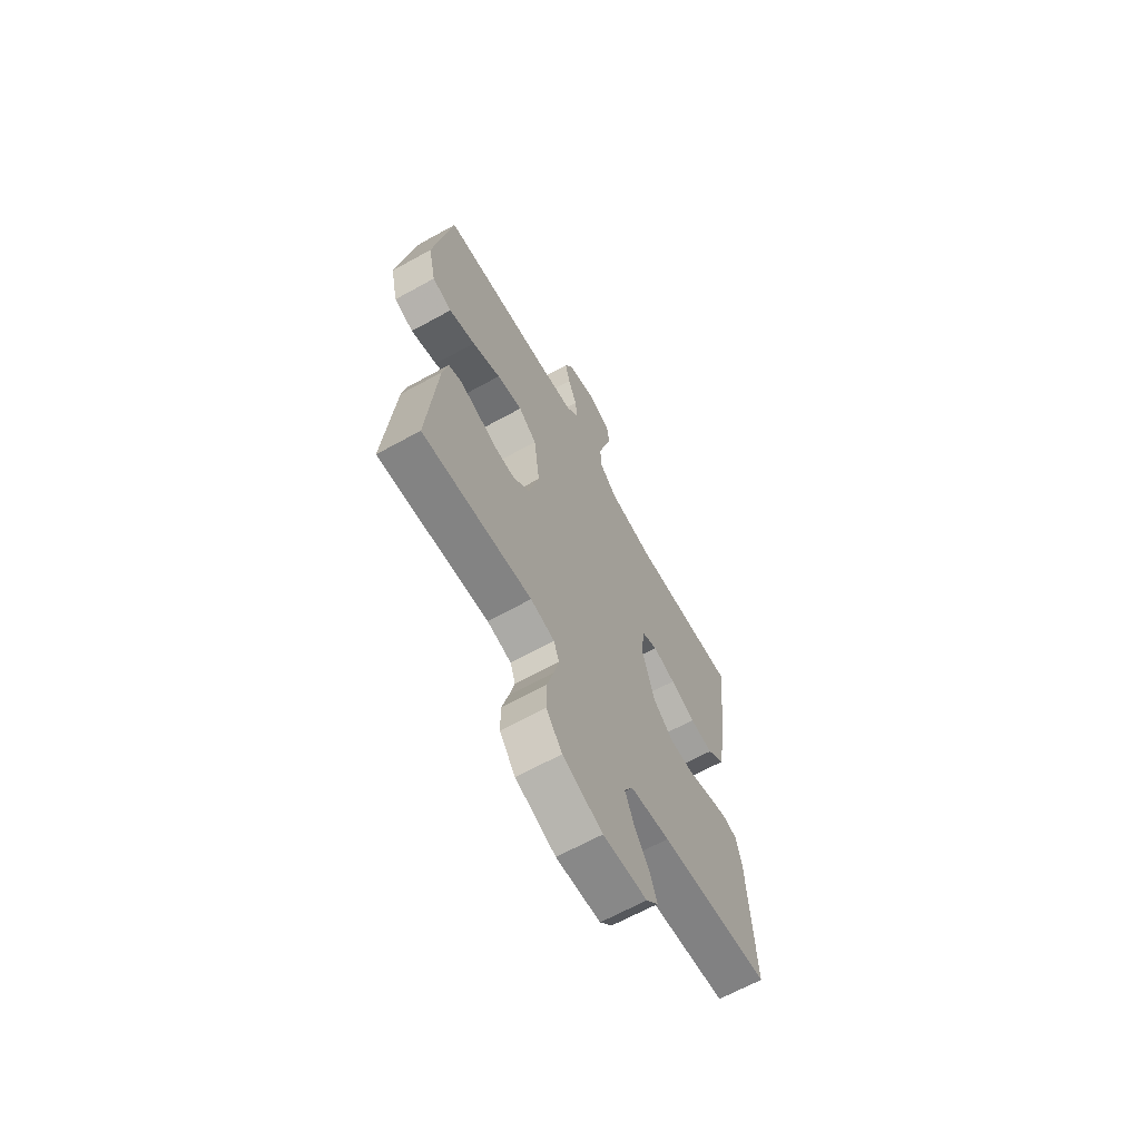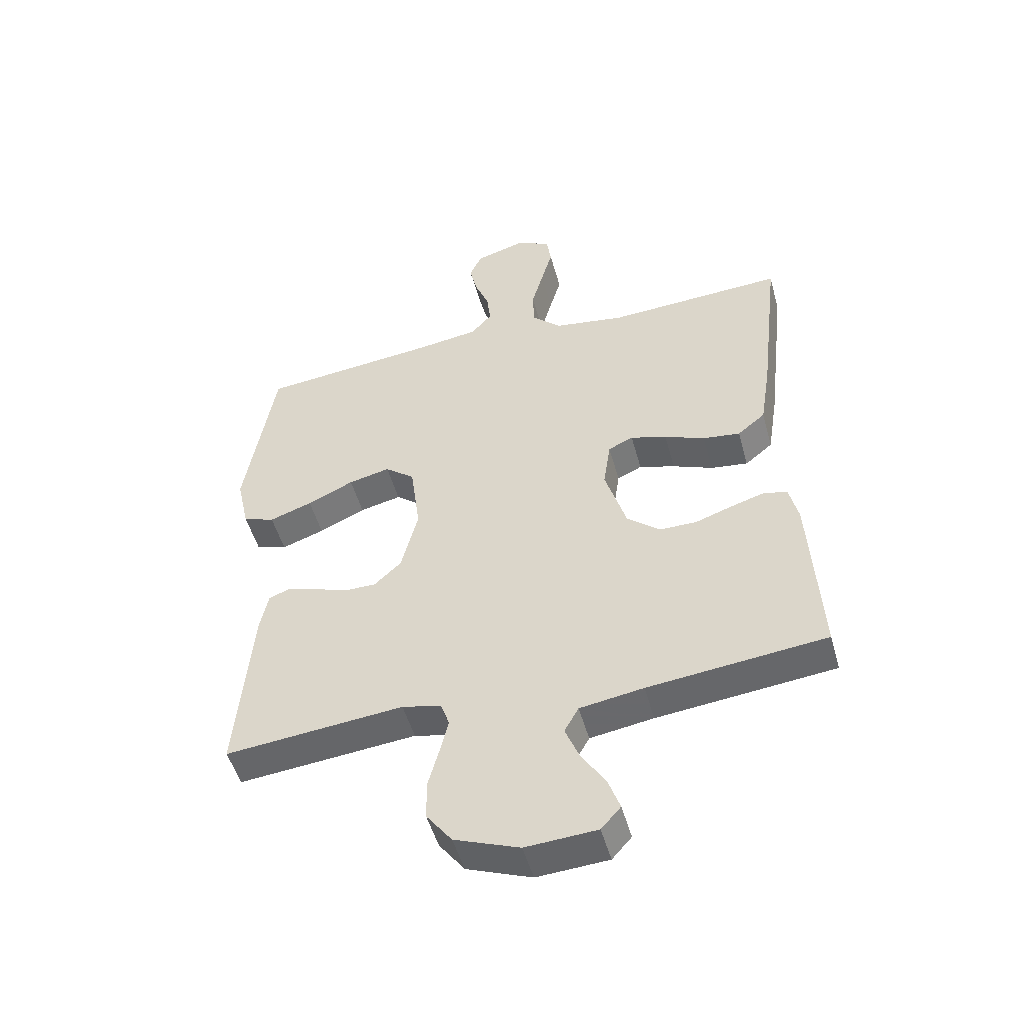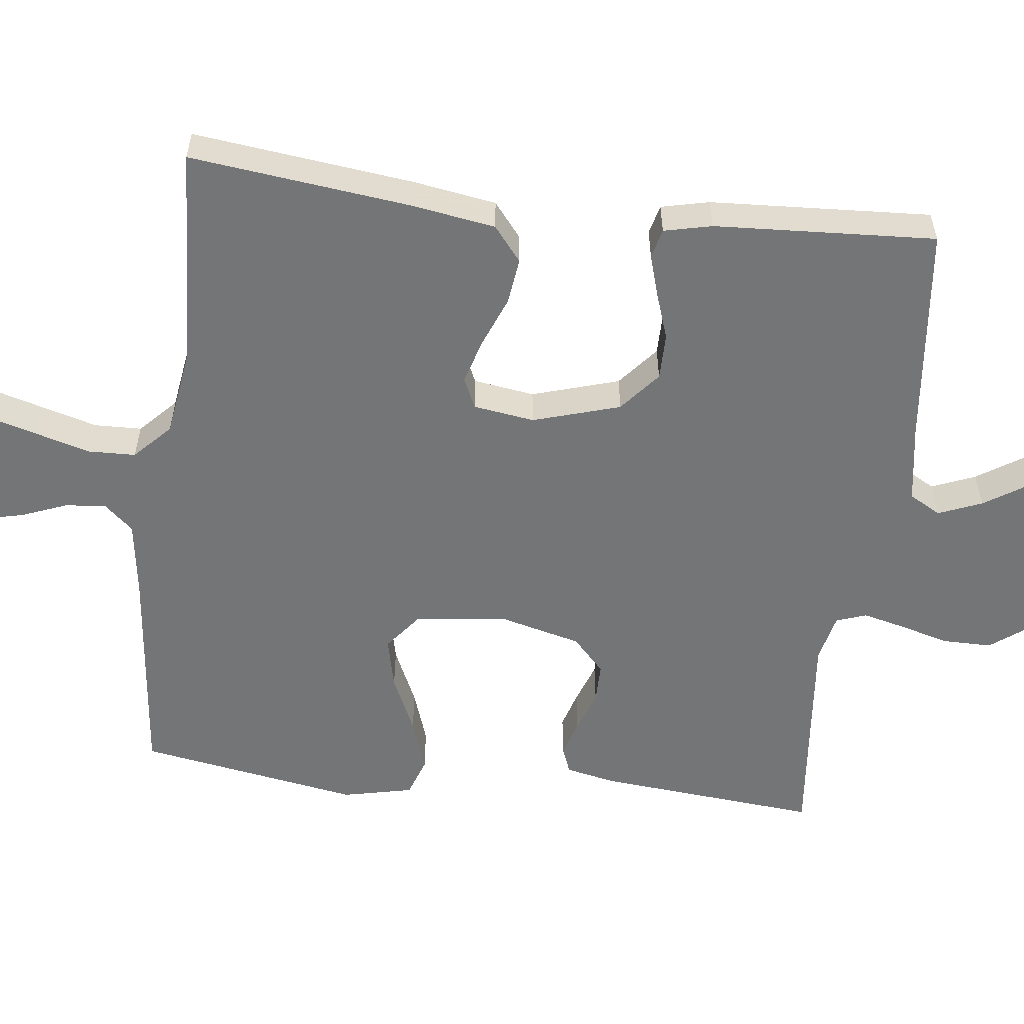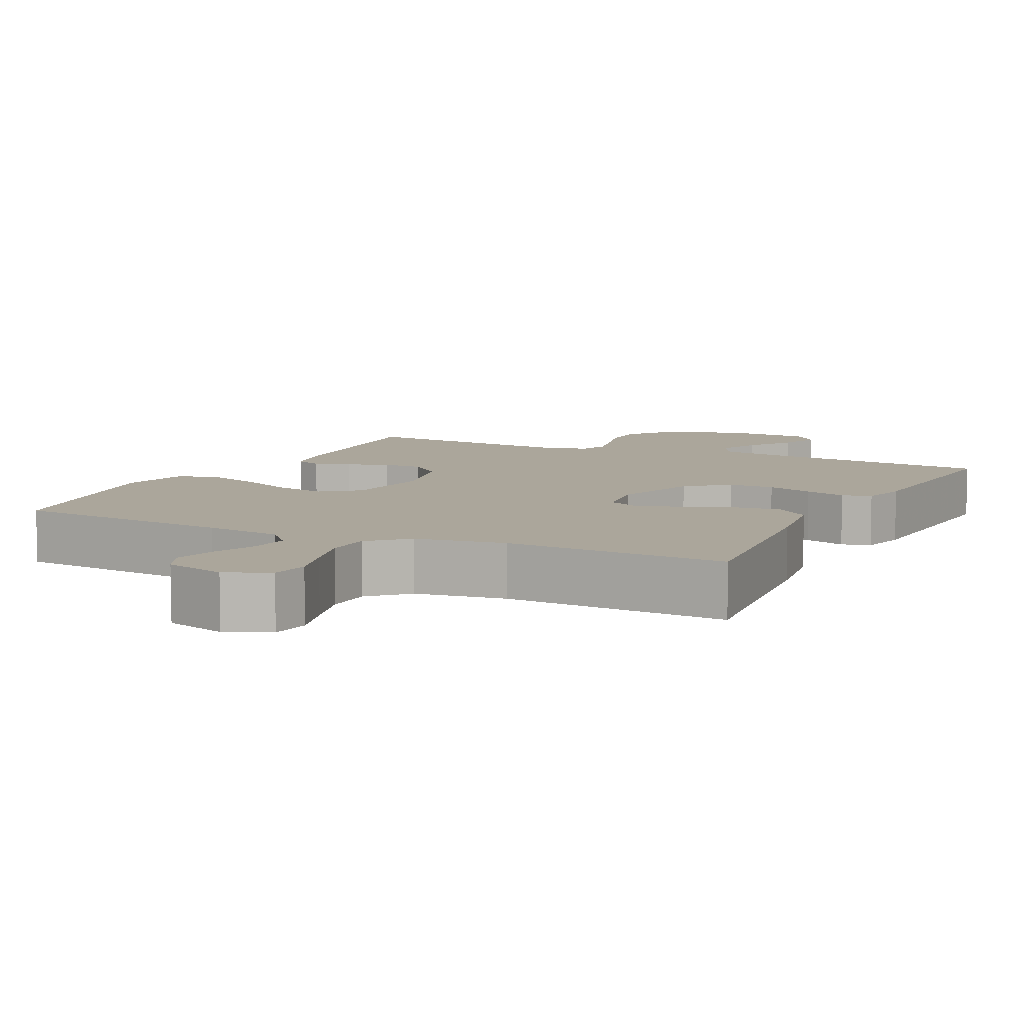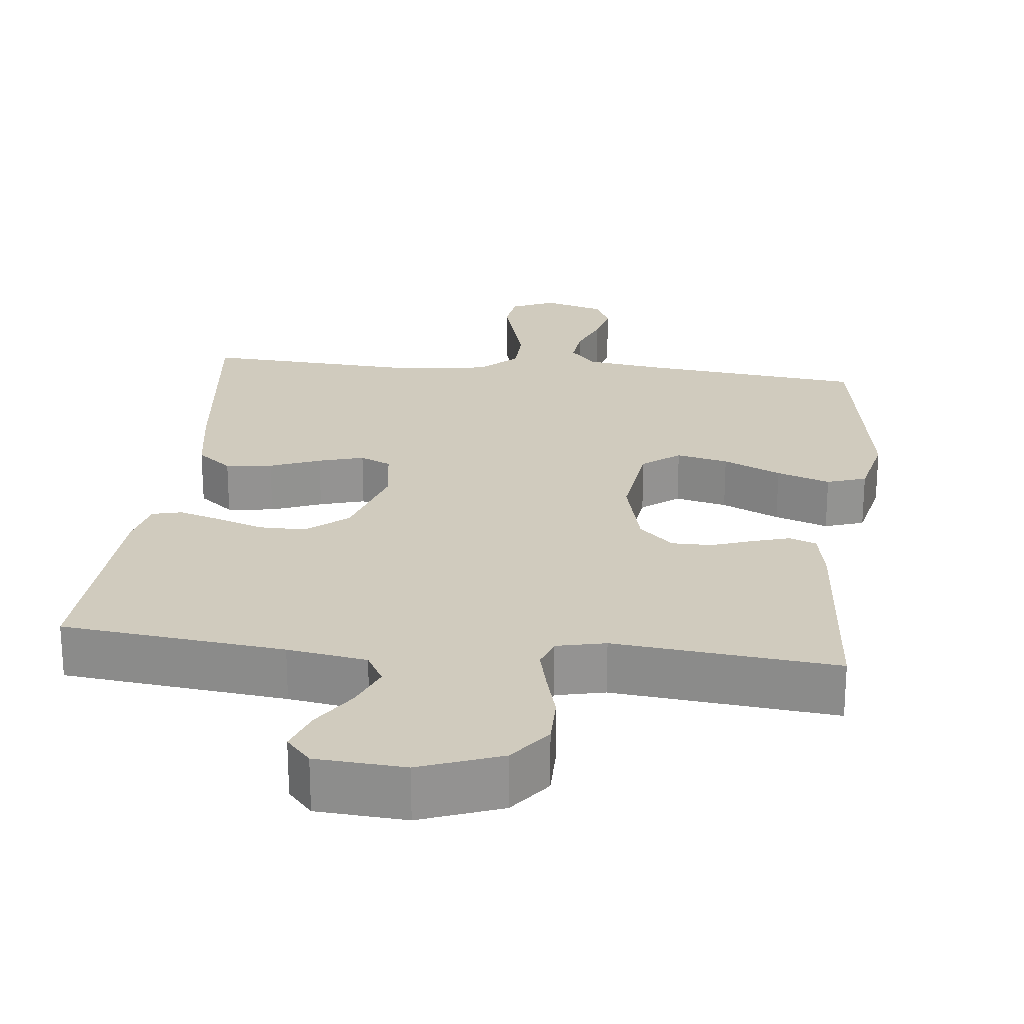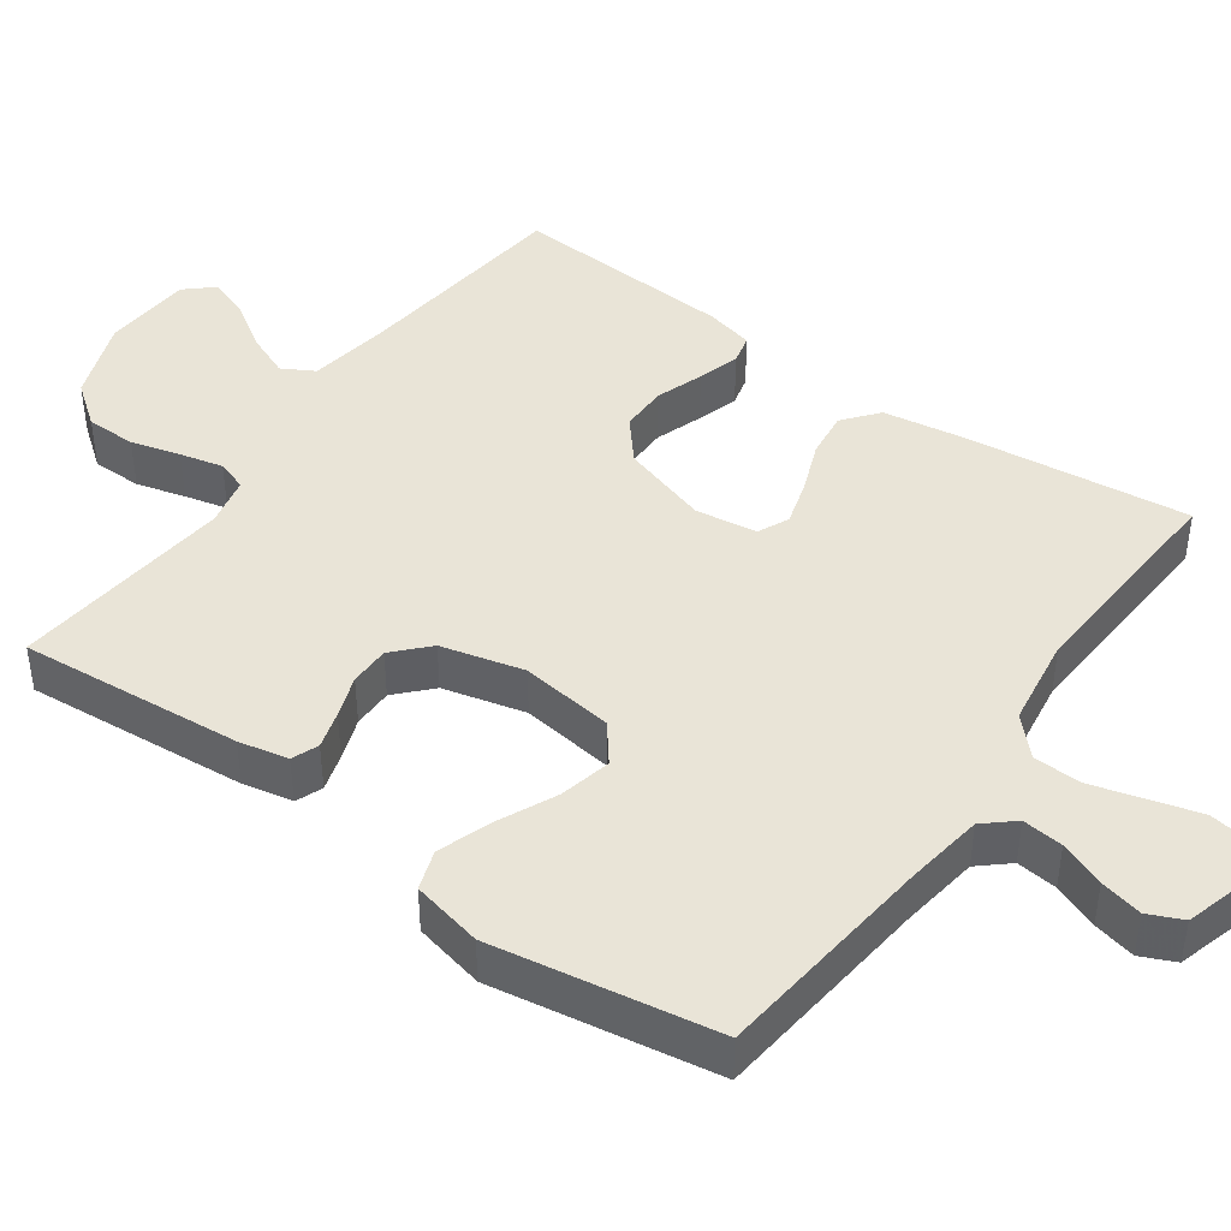
<metadata>
{"format":"obj","ext":"obj","renderer":"f3d","projection":"perspective","resolution":1024,"background":"white","views":[{"elev":-65.8,"azim":-61.0,"up":"+Z"},{"elev":-50.0,"azim":15.3,"up":"+Z"},{"elev":-56.4,"azim":83.1,"up":"+Y"},{"elev":8.0,"azim":26.0,"up":"+Y"},{"elev":23.6,"azim":-173.6,"up":"+Y"},{"elev":43.5,"azim":-54.4,"up":"+Y"}]}
</metadata>
<code>
v -0.5 0.07 0.5
v -0.2 0.07 0.532
v -0.096 0.07 0.547
v -0.061 0.07 0.587
v -0.067 0.07 0.642
v -0.091 0.07 0.703
v -0.104 0.07 0.76
v -0.083 0.07 0.806
v 0 0.07 0.83
v 0.059 0.07 0.804
v 0.067 0.07 0.751
v 0.048 0.07 0.684
v 0.028 0.07 0.612
v 0.03 0.07 0.548
v 0.079 0.07 0.501
v 0.2 0.07 0.483
v 0.5 0.07 0.5
v 0.465 0.07 0.2
v 0.447 0.07 0.087
v 0.4 0.07 0.049
v 0.337 0.07 0.057
v 0.269 0.07 0.084
v 0.208 0.07 0.102
v 0.166 0.07 0.083
v 0.154 0.07 0
v 0.19 0.07 -0.118
v 0.245 0.07 -0.164
v 0.308 0.07 -0.164
v 0.372 0.07 -0.142
v 0.428 0.07 -0.125
v 0.468 0.07 -0.135
v 0.483 0.07 -0.2
v 0.5 0.07 -0.5
v 0.2 0.07 -0.533
v 0.093 0.07 -0.55
v 0.069 0.07 -0.593
v 0.093 0.07 -0.652
v 0.133 0.07 -0.714
v 0.153 0.07 -0.77
v 0.12 0.07 -0.807
v 0 0.07 -0.815
v -0.109 0.07 -0.774
v -0.152 0.07 -0.717
v -0.152 0.07 -0.65
v -0.134 0.07 -0.584
v -0.12 0.07 -0.526
v -0.134 0.07 -0.485
v -0.2 0.07 -0.47
v -0.5 0.07 -0.5
v -0.474 0.07 -0.2
v -0.46 0.07 -0.133
v -0.424 0.07 -0.119
v -0.374 0.07 -0.134
v -0.318 0.07 -0.154
v -0.264 0.07 -0.154
v -0.218 0.07 -0.111
v -0.19 0.07 0
v -0.206 0.07 0.125
v -0.256 0.07 0.164
v -0.326 0.07 0.148
v -0.404 0.07 0.112
v -0.476 0.07 0.087
v -0.529 0.07 0.105
v -0.55 0.07 0.2
v -0.5 0 0.5
v -0.2 0 0.532
v -0.096 0 0.547
v -0.061 0 0.587
v -0.067 0 0.642
v -0.091 0 0.703
v -0.104 0 0.76
v -0.083 0 0.806
v 0 0 0.83
v 0.059 0 0.804
v 0.067 0 0.751
v 0.048 0 0.684
v 0.028 0 0.612
v 0.03 0 0.548
v 0.079 0 0.501
v 0.2 0 0.483
v 0.5 0 0.5
v 0.465 0 0.2
v 0.447 0 0.087
v 0.4 0 0.049
v 0.337 0 0.057
v 0.269 0 0.084
v 0.208 0 0.102
v 0.166 0 0.083
v 0.154 0 0
v 0.19 0 -0.118
v 0.245 0 -0.164
v 0.308 0 -0.164
v 0.372 0 -0.142
v 0.428 0 -0.125
v 0.468 0 -0.135
v 0.483 0 -0.2
v 0.5 0 -0.5
v 0.2 0 -0.533
v 0.093 0 -0.55
v 0.069 0 -0.593
v 0.093 0 -0.652
v 0.133 0 -0.714
v 0.153 0 -0.77
v 0.12 0 -0.807
v 0 0 -0.815
v -0.109 0 -0.774
v -0.152 0 -0.717
v -0.152 0 -0.65
v -0.134 0 -0.584
v -0.12 0 -0.526
v -0.134 0 -0.485
v -0.2 0 -0.47
v -0.5 0 -0.5
v -0.474 0 -0.2
v -0.46 0 -0.133
v -0.424 0 -0.119
v -0.374 0 -0.134
v -0.318 0 -0.154
v -0.264 0 -0.154
v -0.218 0 -0.111
v -0.19 0 0
v -0.206 0 0.125
v -0.256 0 0.164
v -0.326 0 0.148
v -0.404 0 0.112
v -0.476 0 0.087
v -0.529 0 0.105
v -0.55 0 0.2
f 64 1 2
f 63 64 2
f 62 63 2
f 61 62 2
f 60 61 2
f 59 60 2 3
f 58 59 3 4
f 57 58 4
f 52 53 54
f 51 52 54
f 50 51 54
f 49 50 54
f 48 49 54
f 47 48 54 55
f 43 44 45
f 42 43 45
f 41 42 45
f 40 41 45
f 39 40 45
f 38 39 45
f 37 38 45
f 36 37 45 46
f 35 36 46 47
f 32 33 34
f 31 32 34
f 30 31 34
f 29 30 34
f 28 29 34
f 34 35 47
f 28 34 47
f 27 28 47
f 20 21 22
f 19 20 22
f 18 19 22
f 17 18 22
f 16 17 22
f 15 16 22 23
f 14 15 23 24
f 10 11 12
f 9 10 12
f 8 9 12
f 7 8 12
f 6 7 12
f 5 6 12
f 4 5 12 13
f 57 4 13 14
f 47 55 56
f 27 47 56
f 26 27 56
f 25 26 56 57
f 14 24 25 57
f 66 65 128
f 66 128 127
f 66 127 126
f 66 126 125
f 66 125 124
f 67 66 124 123
f 68 67 123 122
f 68 122 121
f 118 117 116
f 118 116 115
f 118 115 114
f 118 114 113
f 118 113 112
f 119 118 112 111
f 109 108 107
f 109 107 106
f 109 106 105
f 109 105 104
f 109 104 103
f 109 103 102
f 109 102 101
f 110 109 101 100
f 111 110 100 99
f 98 97 96
f 98 96 95
f 98 95 94
f 98 94 93
f 98 93 92
f 111 99 98
f 111 98 92
f 111 92 91
f 86 85 84
f 86 84 83
f 86 83 82
f 86 82 81
f 86 81 80
f 87 86 80 79
f 88 87 79 78
f 76 75 74
f 76 74 73
f 76 73 72
f 76 72 71
f 76 71 70
f 76 70 69
f 77 76 69 68
f 78 77 68 121
f 120 119 111
f 120 111 91
f 120 91 90
f 121 120 90 89
f 121 89 88 78
f 1 65 66 2
f 2 66 67 3
f 3 67 68 4
f 4 68 69 5
f 5 69 70 6
f 6 70 71 7
f 7 71 72 8
f 8 72 73 9
f 9 73 74 10
f 10 74 75 11
f 11 75 76 12
f 12 76 77 13
f 13 77 78 14
f 14 78 79 15
f 15 79 80 16
f 16 80 81 17
f 17 81 82 18
f 18 82 83 19
f 19 83 84 20
f 20 84 85 21
f 21 85 86 22
f 22 86 87 23
f 23 87 88 24
f 24 88 89 25
f 25 89 90 26
f 26 90 91 27
f 27 91 92 28
f 28 92 93 29
f 29 93 94 30
f 30 94 95 31
f 31 95 96 32
f 32 96 97 33
f 33 97 98 34
f 34 98 99 35
f 35 99 100 36
f 36 100 101 37
f 37 101 102 38
f 38 102 103 39
f 39 103 104 40
f 40 104 105 41
f 41 105 106 42
f 42 106 107 43
f 43 107 108 44
f 44 108 109 45
f 45 109 110 46
f 46 110 111 47
f 47 111 112 48
f 48 112 113 49
f 49 113 114 50
f 50 114 115 51
f 51 115 116 52
f 52 116 117 53
f 53 117 118 54
f 54 118 119 55
f 55 119 120 56
f 56 120 121 57
f 57 121 122 58
f 58 122 123 59
f 59 123 124 60
f 60 124 125 61
f 61 125 126 62
f 62 126 127 63
f 63 127 128 64
f 64 128 65 1

</code>
